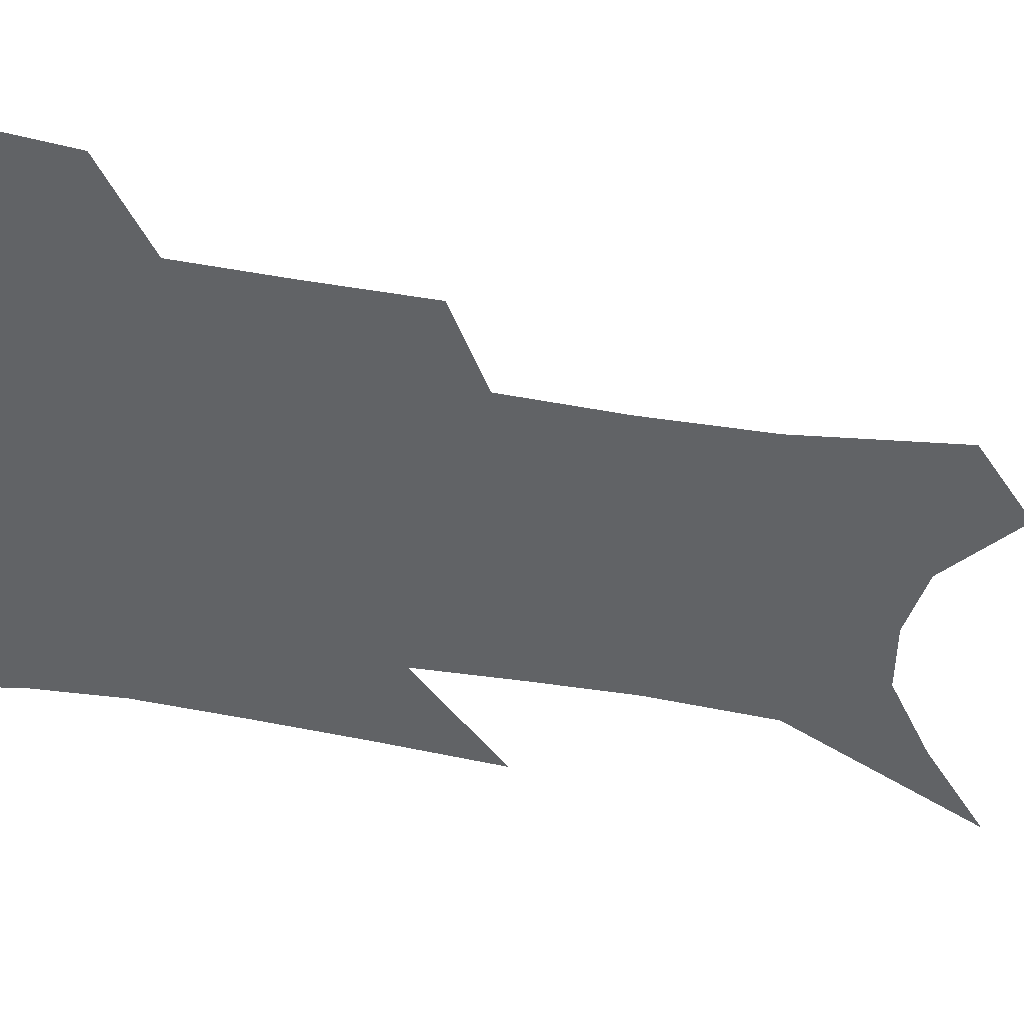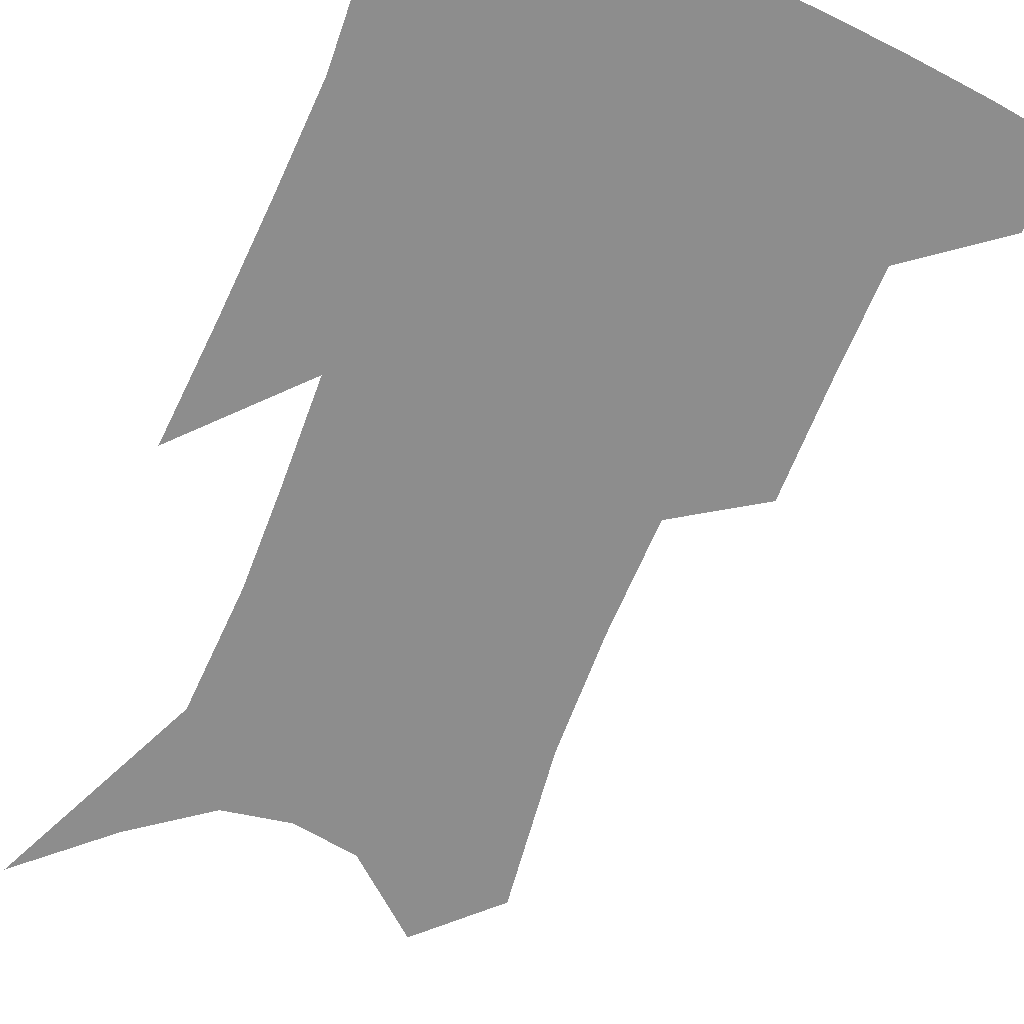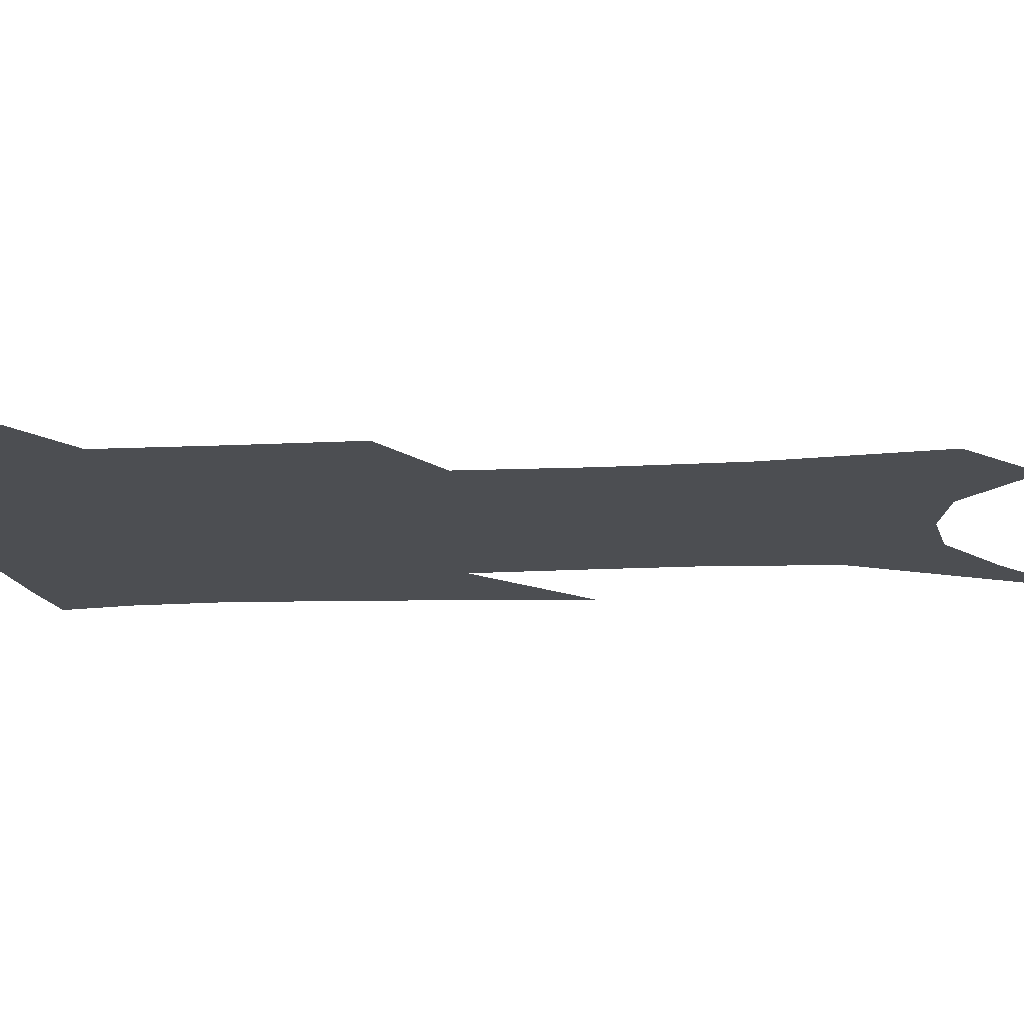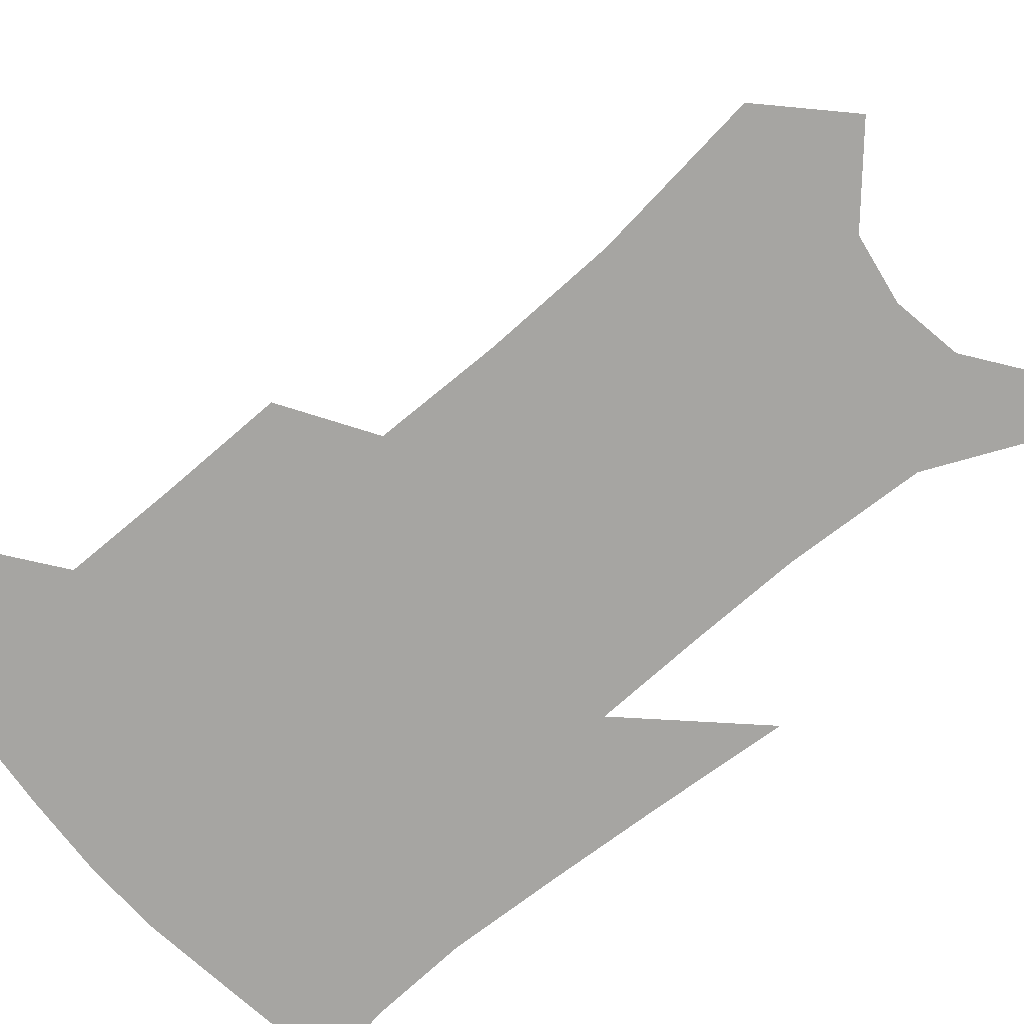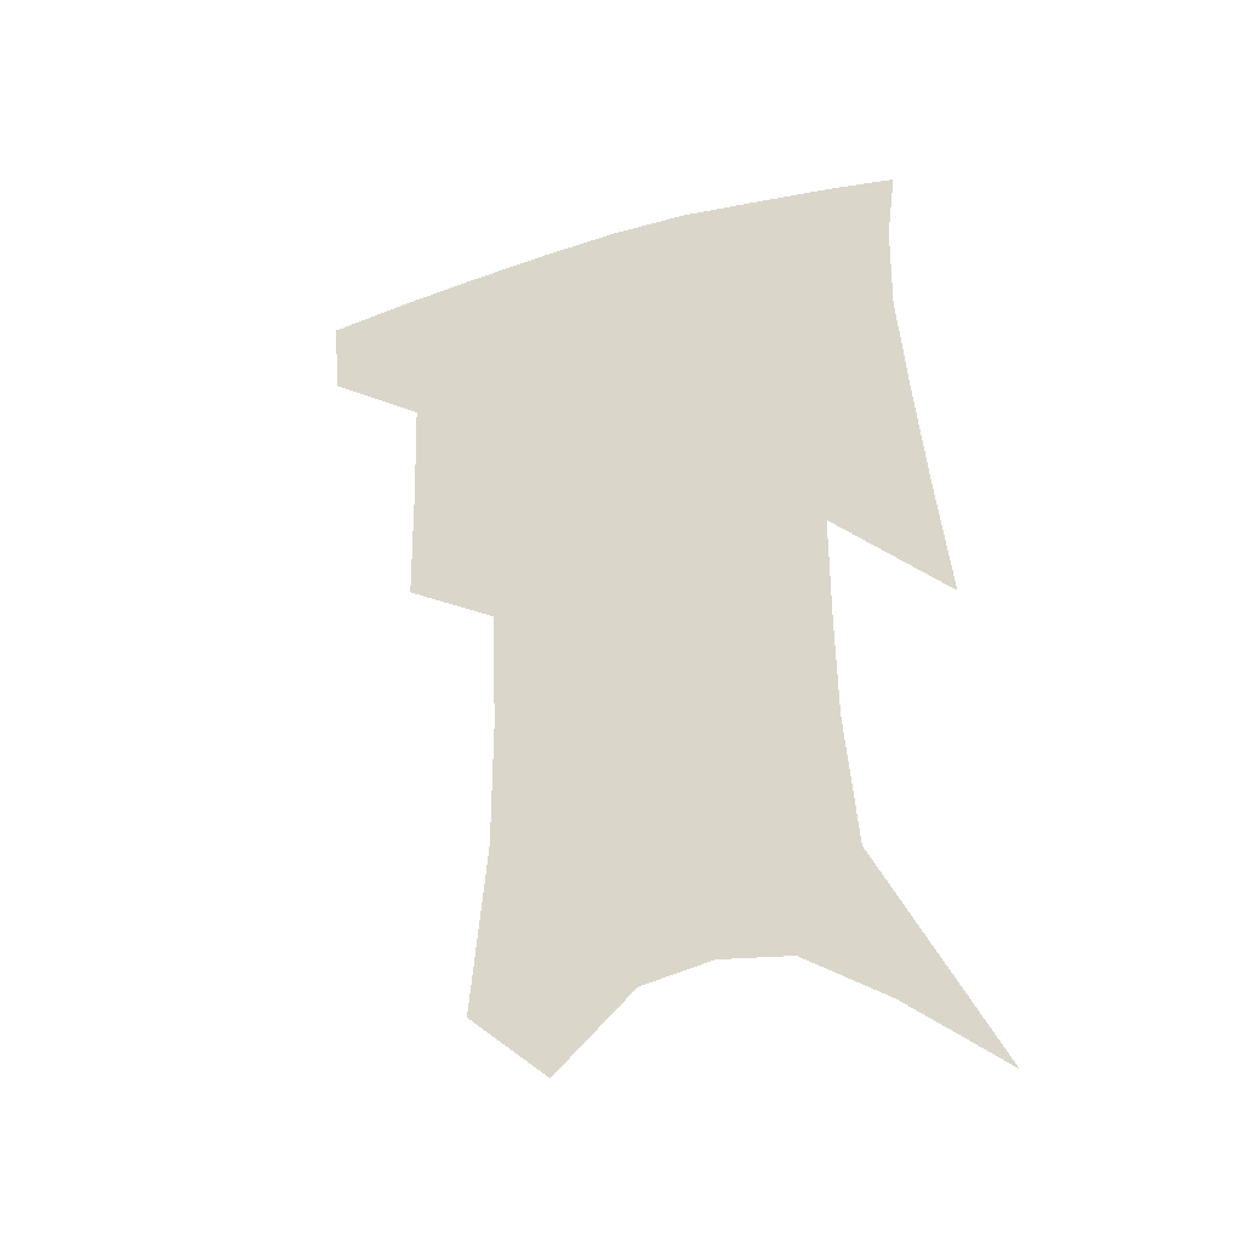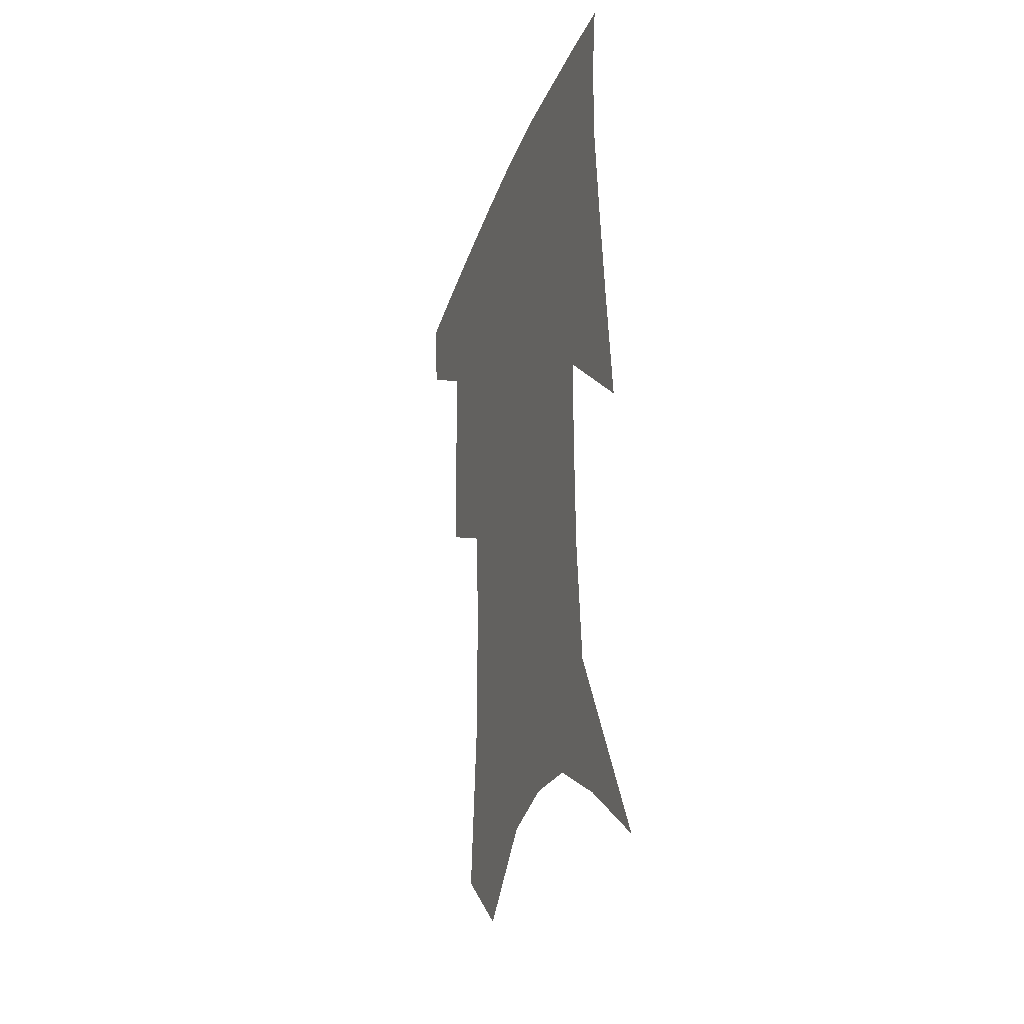
<metadata>
{"format":"obj","ext":"obj","renderer":"f3d","projection":"perspective","resolution":1024,"background":"white","views":[{"elev":-50.8,"azim":-99.0,"up":"+Z"},{"elev":-64.6,"azim":159.9,"up":"+Z"},{"elev":-16.6,"azim":-83.2,"up":"+Z"},{"elev":-73.8,"azim":-48.1,"up":"+Z"},{"elev":-38.0,"azim":19.1,"up":"+Y"},{"elev":-31.8,"azim":71.3,"up":"+Y"}]}
</metadata>
<code>
v 475.5 381.6 0
v 472.8 407.9 0
v 506.7 286.1 0
v 506 325.4 0
v 504.8 360.9 0
v 501.7 387.3 0
v 497.8 412.1 0
v 531.2 135.1 0
v 536 188.8 0
v 536 230.3 0
v 534.3 269.7 0
v 531.6 304.9 0
v 530.8 339 0
v 528.8 366.4 0
v 525.9 390.9 0
v 522.8 415.6 0
v 555.2 112.9 0
v 559.1 171.4 0
v 558.1 207.9 0
v 557.8 250 0
v 555.4 281.9 0
v 554.6 317.1 0
v 553.7 345.9 0
v 552.9 371.1 0
v 550.5 394.2 0
v 547.7 418.6 0
v 579.2 135.3 0
v 579.5 182.2 0
v 578.5 219.7 0
v 577.2 254.4 0
v 575.7 286.5 0
v 575.4 321 0
v 575.2 348.2 0
v 575.4 373.4 0
v 574.8 396 0
v 572.4 420.7 0
v 600.6 139.5 0
v 599 183.4 0
v 597.8 220.3 0
v 596.8 258.7 0
v 596.2 293.2 0
v 595.9 322.9 0
v 596.4 350 0
v 597.2 374.4 0
v 598 396.4 0
v 596.8 420.8 0
v 622.2 136.4 0
v 619.9 174.8 0
v 616.8 221.6 0
v 616.5 254.5 0
v 617.1 285.6 0
v 616.6 318 0
v 616.5 350 0
v 618.4 372.9 0
v 620.4 395.9 0
v 622.4 418.3 0
v 647.4 119.1 0
v 641.4 165.9 0
v 638 208.9 0
v 637.5 242.8 0
v 637.5 278.6 0
v 637.3 312.5 0
v 637.7 342.7 0
v 639.9 368.5 0
v 642 394 0
v 645.2 415.9 0
v 676.3 94.46 0
v 673.3 243.1 0
v 669 285 0
v 665.6 322.7 0
v 662.8 358.9 0
v 663.4 389.3 0
v 666.4 412.8 0
v 691 451 0
f 5 6 1
f 1 6 2
f 6 7 2
f 11 12 3
f 3 12 4
f 12 13 4
f 4 13 5
f 13 14 5
f 5 14 6
f 14 15 6
f 6 15 7
f 15 16 7
f 17 18 8
f 8 18 9
f 18 19 9
f 9 19 10
f 19 20 10
f 10 20 11
f 20 21 11
f 11 21 12
f 21 22 12
f 12 22 13
f 22 23 13
f 13 23 14
f 23 24 14
f 14 24 15
f 24 25 15
f 15 25 16
f 25 26 16
f 17 27 18
f 27 28 18
f 18 28 19
f 28 29 19
f 19 29 20
f 29 30 20
f 20 30 21
f 30 31 21
f 21 31 22
f 31 32 22
f 22 32 23
f 32 33 23
f 23 33 24
f 33 34 24
f 24 34 25
f 34 35 25
f 25 35 26
f 35 36 26
f 27 37 28
f 37 38 28
f 28 38 29
f 38 39 29
f 29 39 30
f 39 40 30
f 30 40 31
f 40 41 31
f 31 41 32
f 41 42 32
f 32 42 33
f 42 43 33
f 33 43 34
f 43 44 34
f 34 44 35
f 44 45 35
f 35 45 36
f 45 46 36
f 37 47 38
f 47 48 38
f 38 48 39
f 48 49 39
f 39 49 40
f 49 50 40
f 40 50 41
f 50 51 41
f 41 51 42
f 51 52 42
f 42 52 43
f 52 53 43
f 43 53 44
f 53 54 44
f 44 54 45
f 54 55 45
f 45 55 46
f 55 56 46
f 47 57 48
f 57 58 48
f 48 58 49
f 58 59 49
f 49 59 50
f 59 60 50
f 50 60 51
f 60 61 51
f 51 61 52
f 61 62 52
f 52 62 53
f 62 63 53
f 53 63 54
f 63 64 54
f 54 64 55
f 64 65 55
f 55 65 56
f 65 66 56
f 57 67 58
f 61 68 62
f 68 69 62
f 62 69 63
f 69 70 63
f 63 70 64
f 70 71 64
f 64 71 65
f 71 72 65
f 65 72 66
f 72 73 66

</code>
